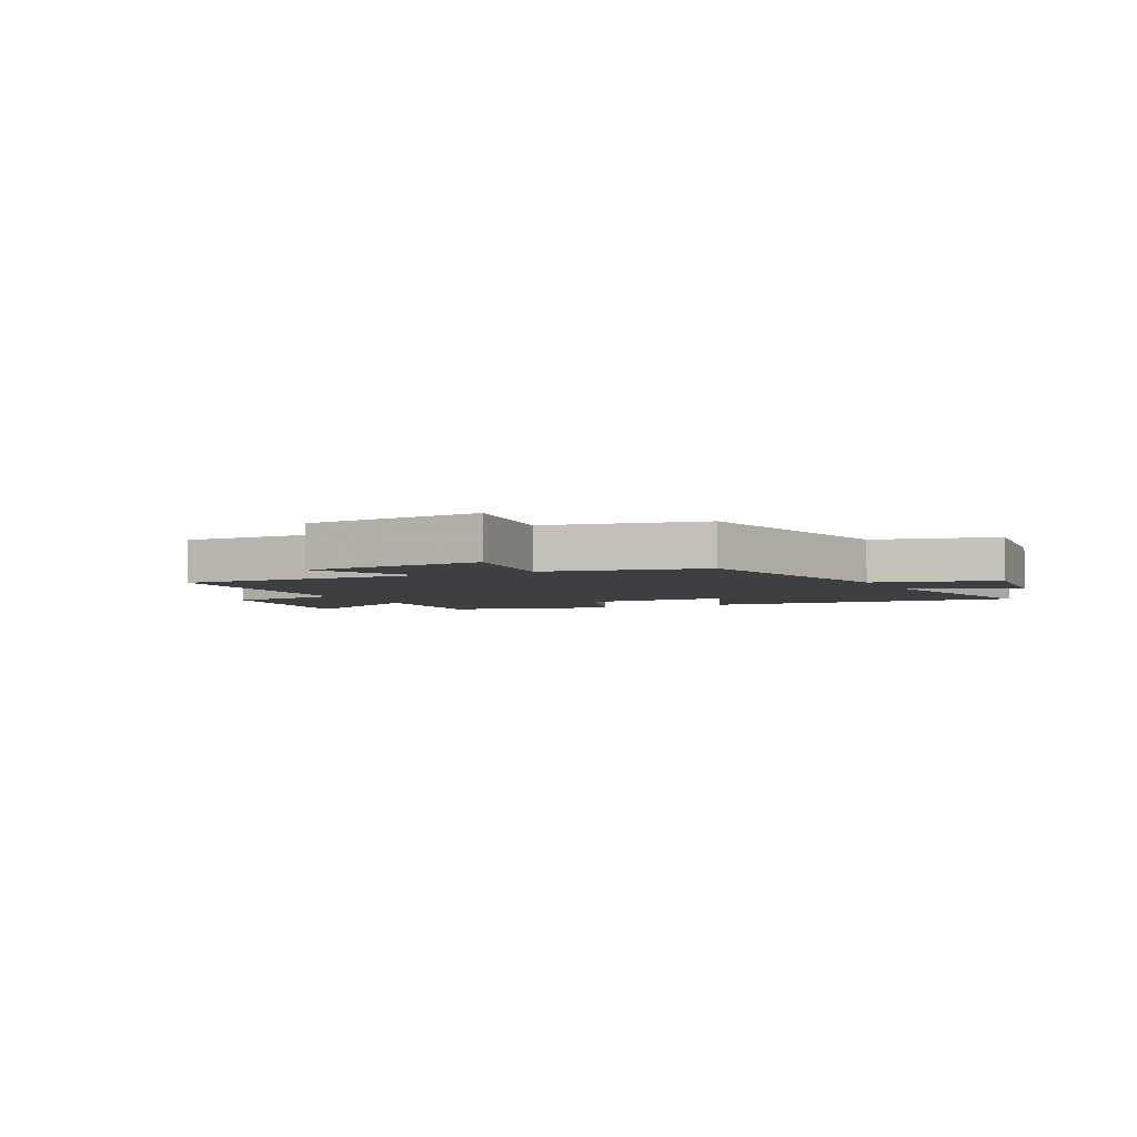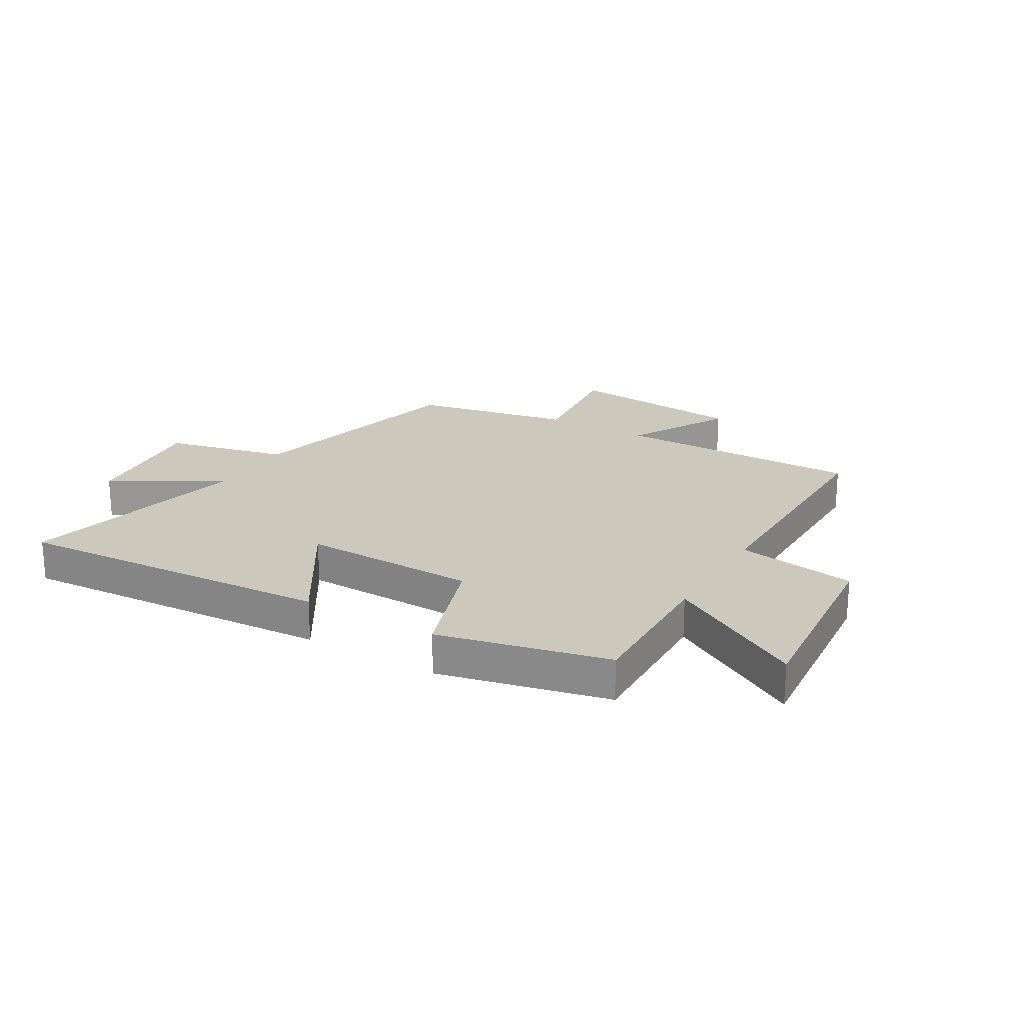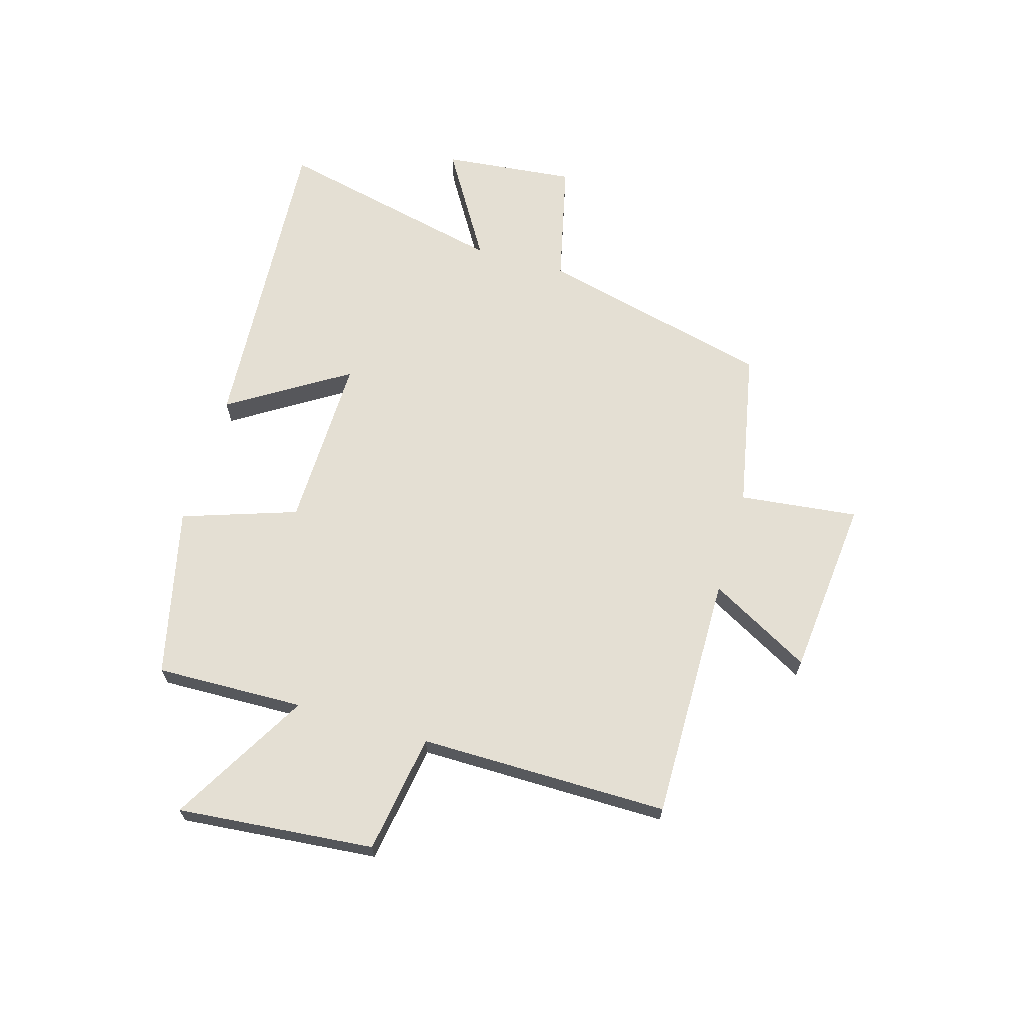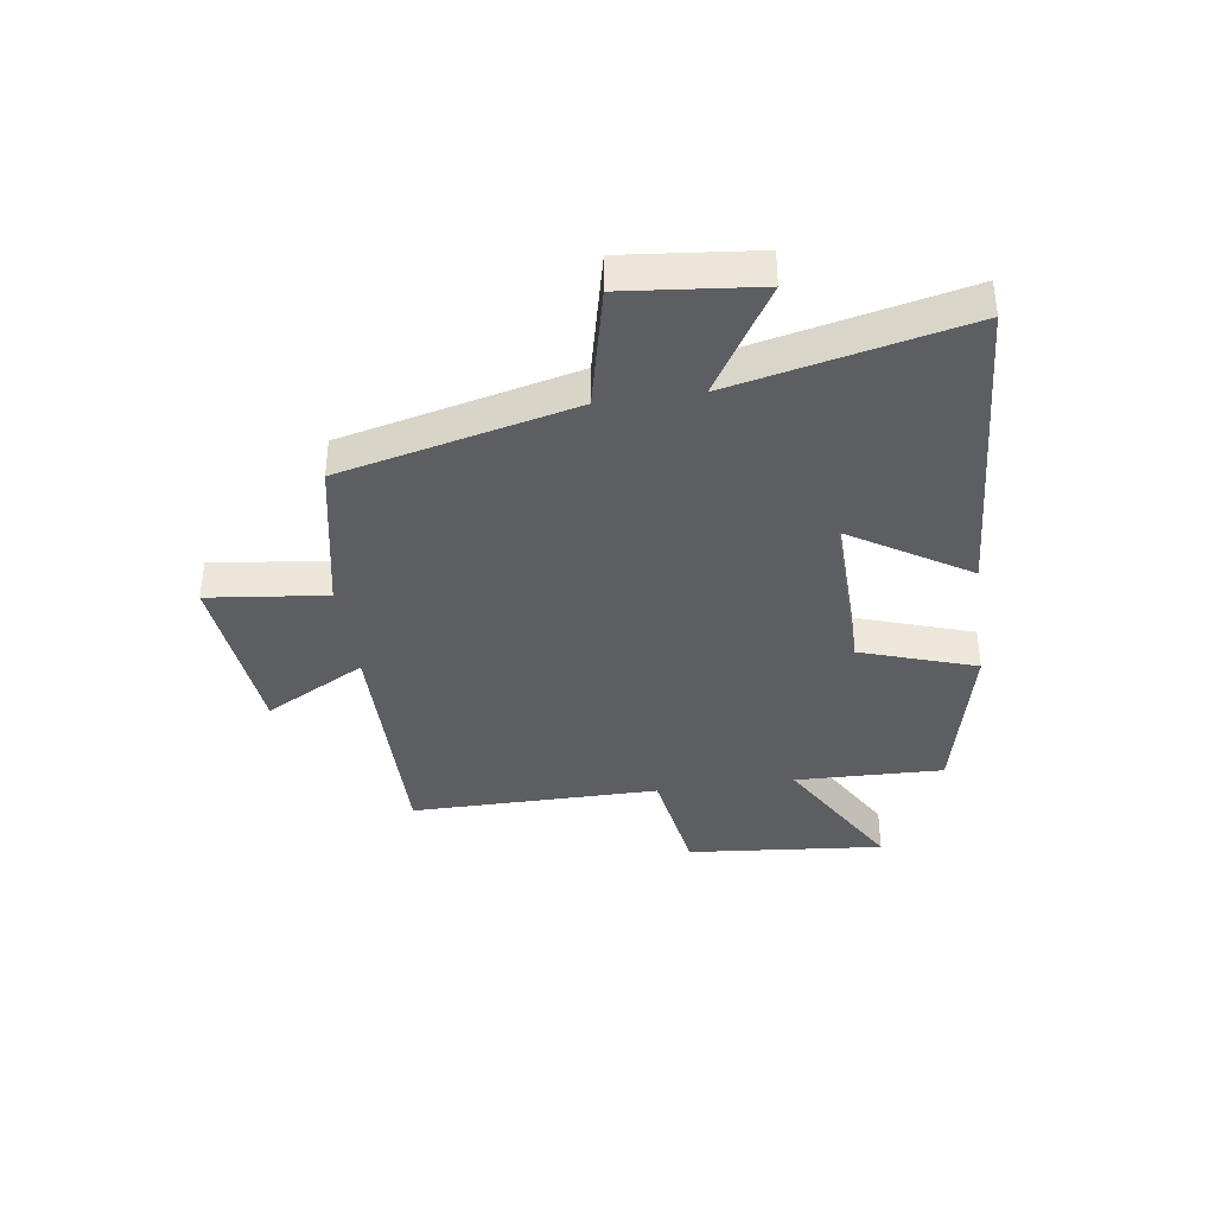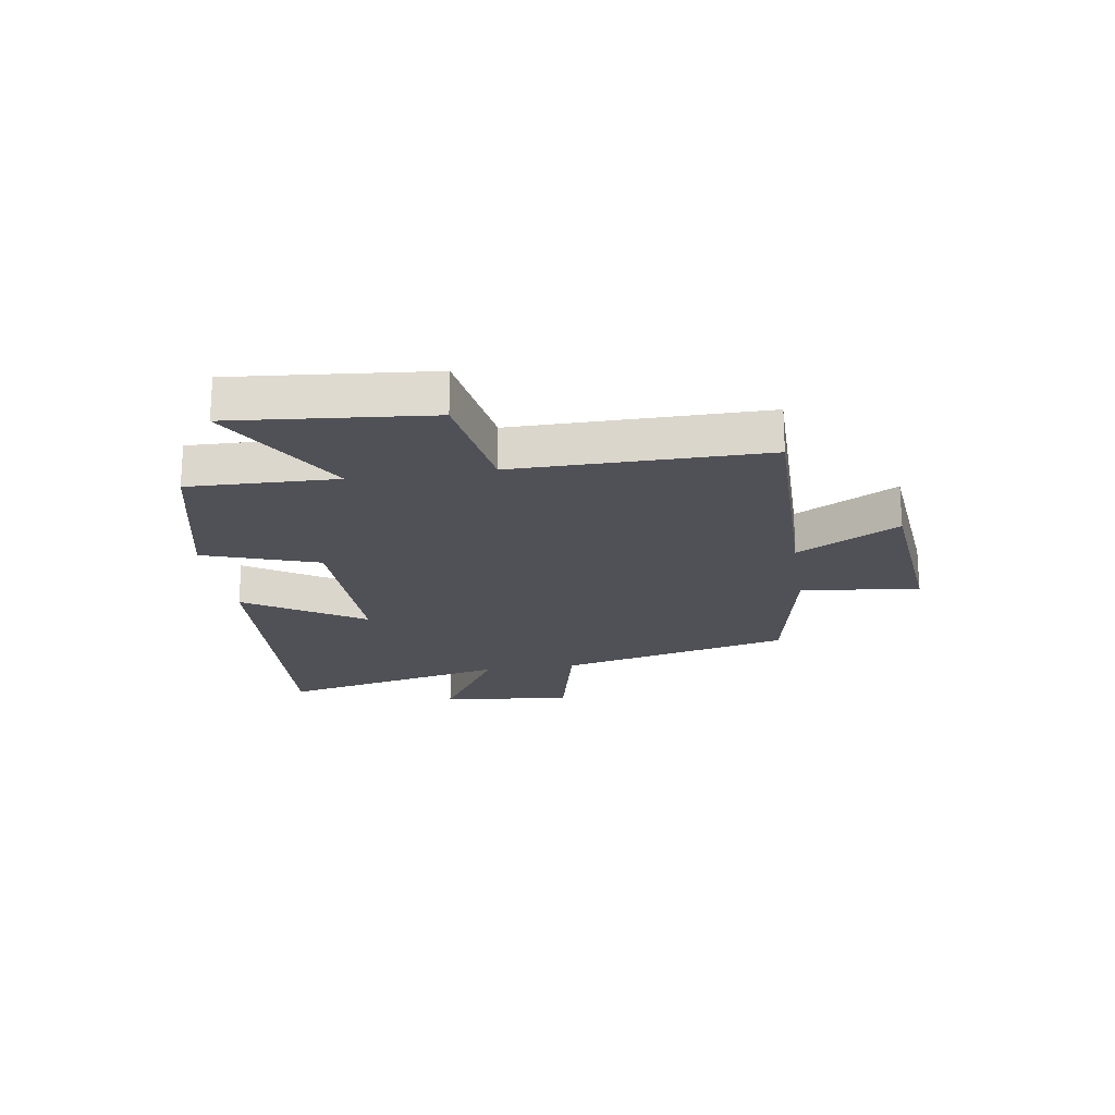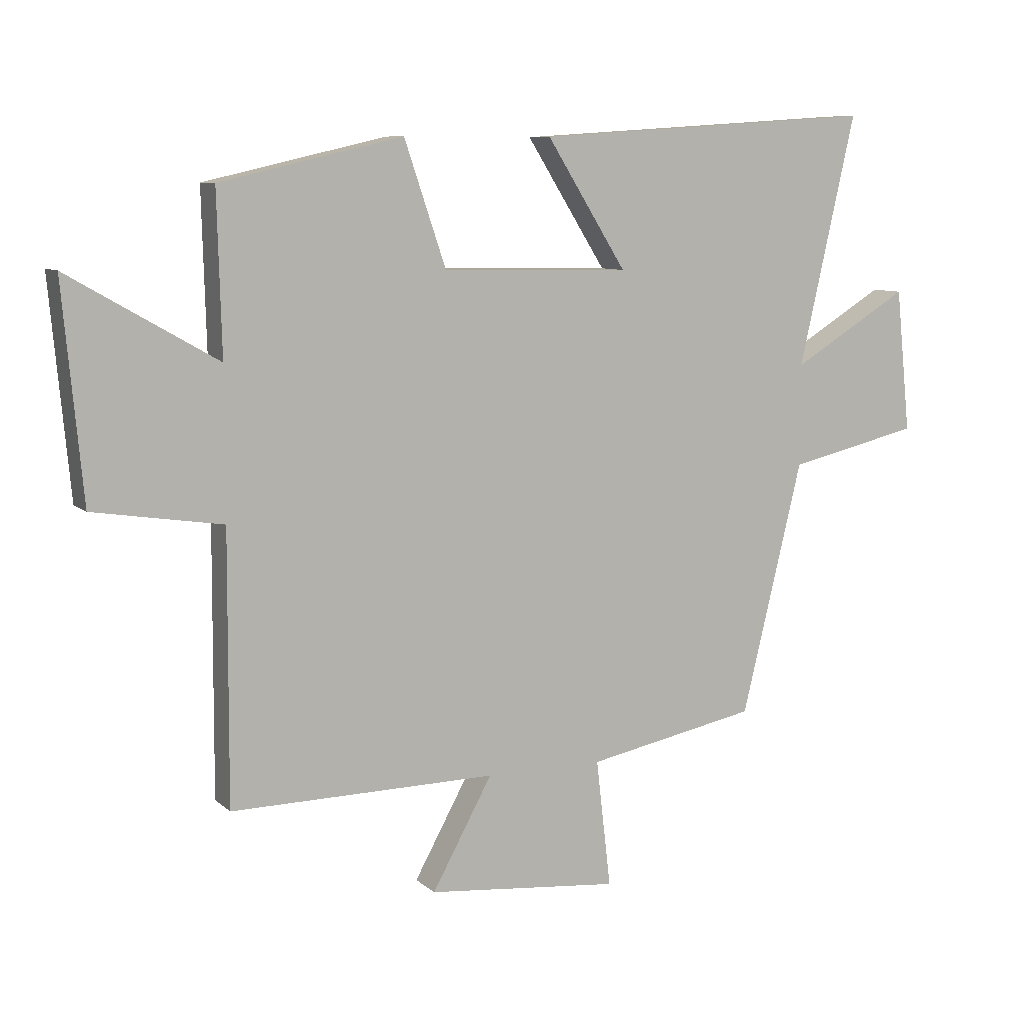
<metadata>
{"format":"obj","ext":"obj","renderer":"f3d","projection":"perspective","resolution":1024,"background":"white","views":[{"elev":-4.0,"azim":-154.6,"up":"+Y"},{"elev":22.2,"azim":30.5,"up":"+Y"},{"elev":66.4,"azim":106.3,"up":"+Y"},{"elev":-37.8,"azim":-81.8,"up":"+Y"},{"elev":-20.4,"azim":98.7,"up":"+Y"},{"elev":8.6,"azim":154.1,"up":"+Z"}]}
</metadata>
<code>
v 0.507 0.07 0.432
v 0.5 0.07 0.172
v 0.742 0.07 0.311
v 0.71 0.07 -0.035
v 0.5 0.07 -0.068
v 0.502 0.07 -0.505
v 0.069 0.07 -0.5
v 0.167 0.07 -0.678
v -0.147 0.07 -0.708
v -0.123 0.07 -0.5
v -0.401 0.07 -0.445
v -0.5 0.07 -0.036
v -0.715 0.07 0.014
v -0.691 0.07 0.246
v -0.5 0.07 0.13
v -0.592 0.07 0.536
v -0.034 0.07 0.5
v -0.164 0.07 0.293
v 0.142 0.07 0.299
v 0.21 0.07 0.5
v 0.507 0 0.432
v 0.5 0 0.172
v 0.742 0 0.311
v 0.71 0 -0.035
v 0.5 0 -0.068
v 0.502 0 -0.505
v 0.069 0 -0.5
v 0.167 0 -0.678
v -0.147 0 -0.708
v -0.123 0 -0.5
v -0.401 0 -0.445
v -0.5 0 -0.036
v -0.715 0 0.014
v -0.691 0 0.246
v -0.5 0 0.13
v -0.592 0 0.536
v -0.034 0 0.5
v -0.164 0 0.293
v 0.142 0 0.299
v 0.21 0 0.5
f 19 20 1 2
f 18 19 2
f 15 16 17 18
f 15 18 2
f 12 13 14 15
f 10 11 12 15
f 10 15 2
f 7 8 9 10
f 7 10 2 3
f 5 6 7
f 5 7 3
f 3 4 5
f 22 21 40 39
f 22 39 38
f 38 37 36 35
f 22 38 35
f 35 34 33 32
f 35 32 31 30
f 22 35 30
f 30 29 28 27
f 23 22 30 27
f 27 26 25
f 23 27 25
f 25 24 23
f 1 21 22 2
f 2 22 23 3
f 3 23 24 4
f 4 24 25 5
f 5 25 26 6
f 6 26 27 7
f 7 27 28 8
f 8 28 29 9
f 9 29 30 10
f 10 30 31 11
f 11 31 32 12
f 12 32 33 13
f 13 33 34 14
f 14 34 35 15
f 15 35 36 16
f 16 36 37 17
f 17 37 38 18
f 18 38 39 19
f 19 39 40 20
f 20 40 21 1

</code>
